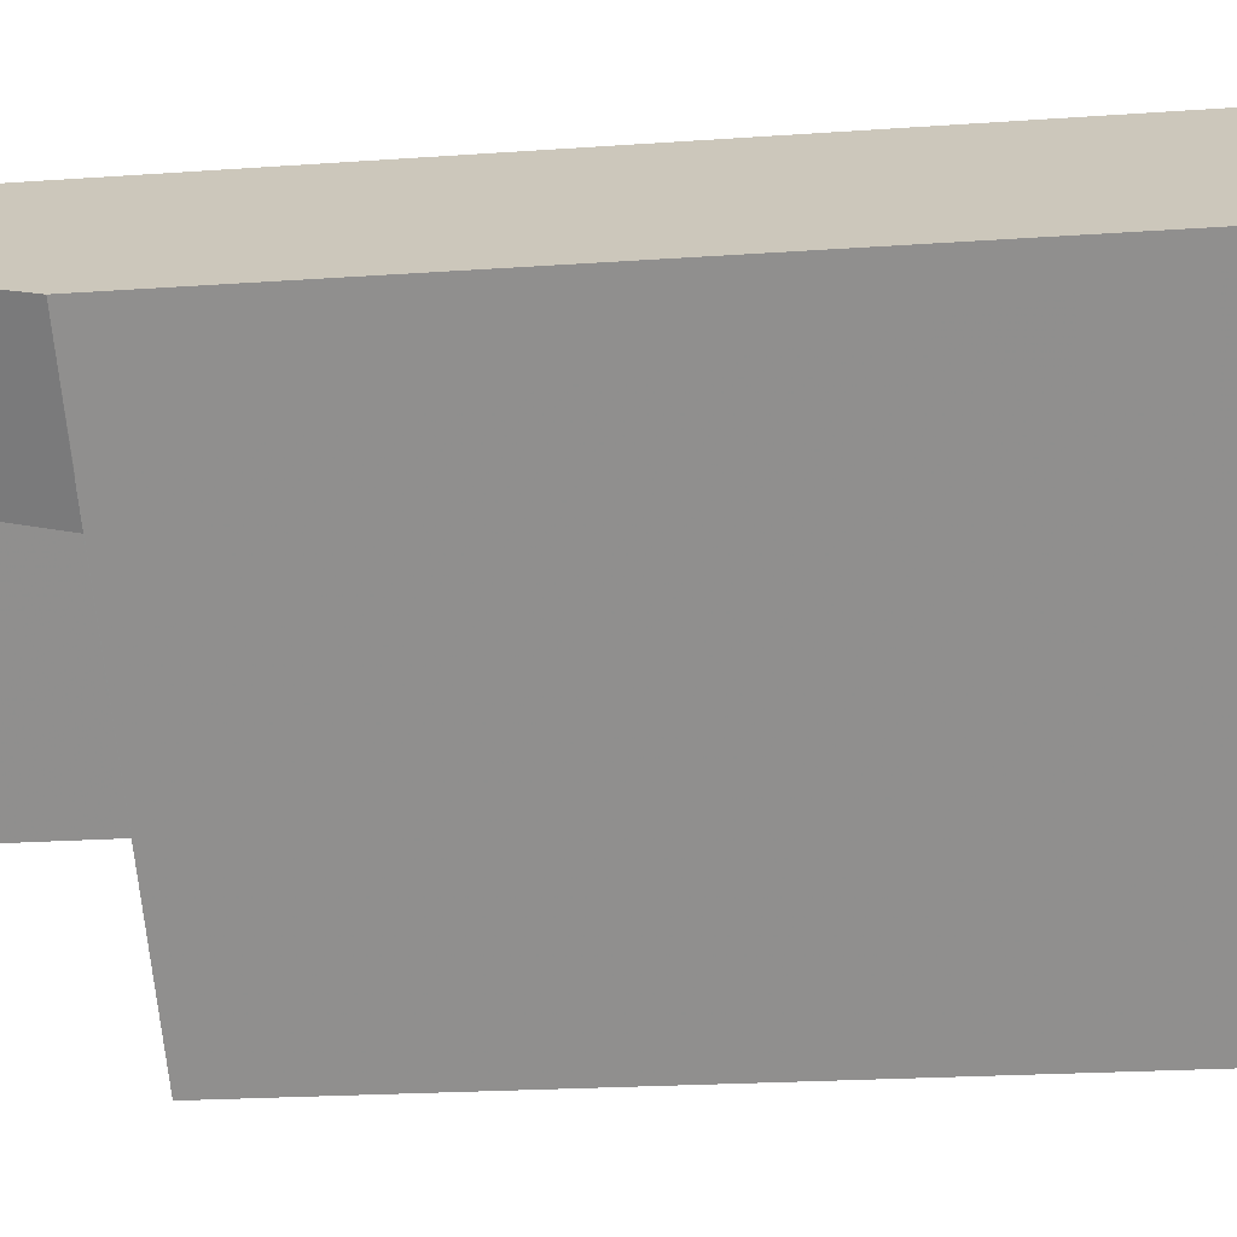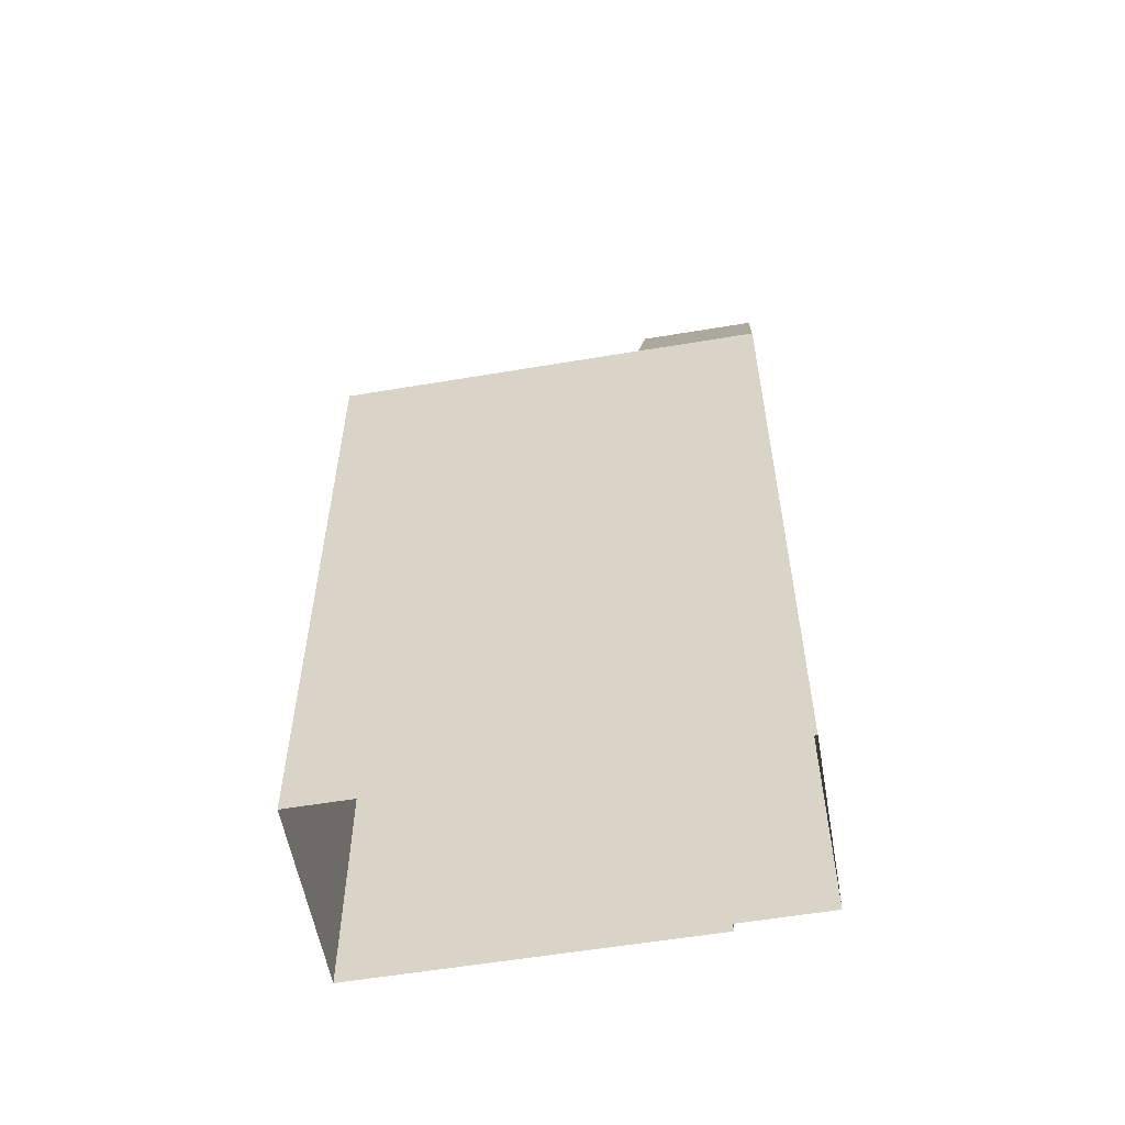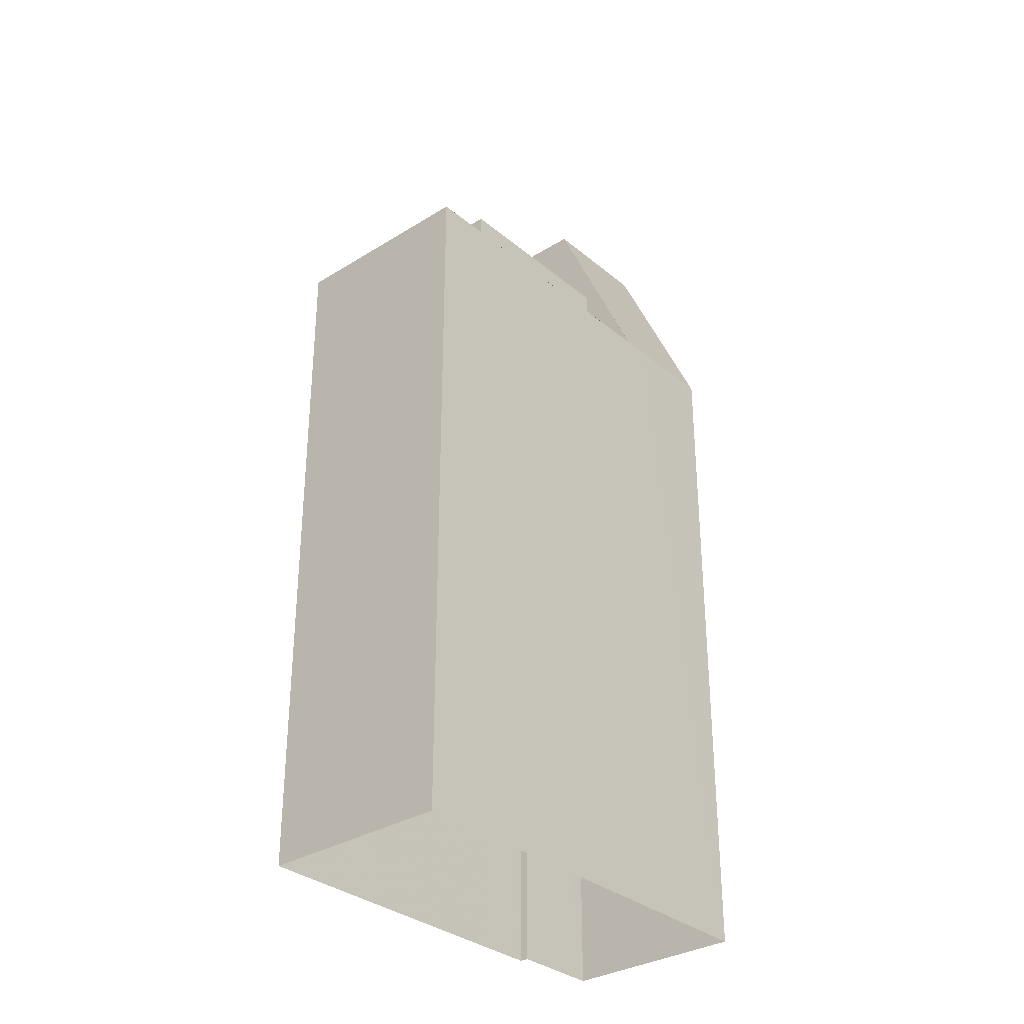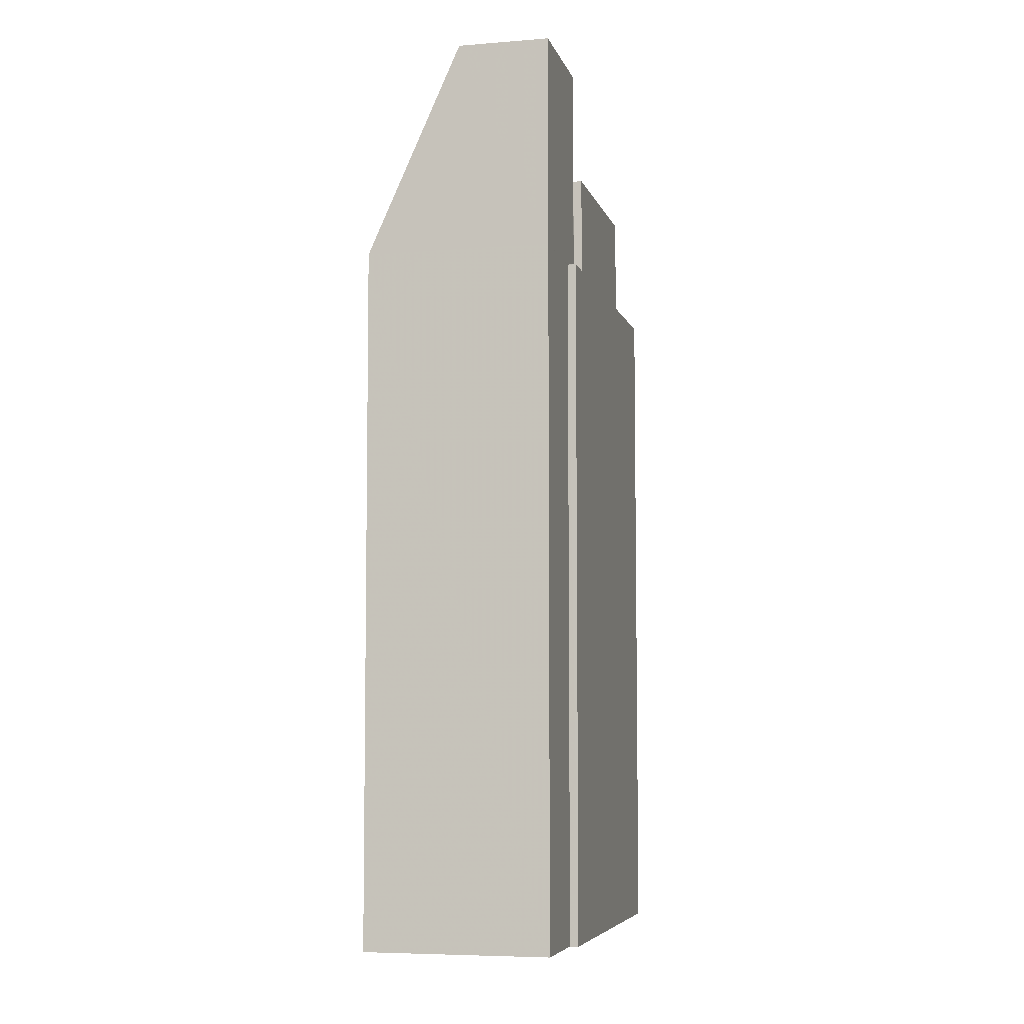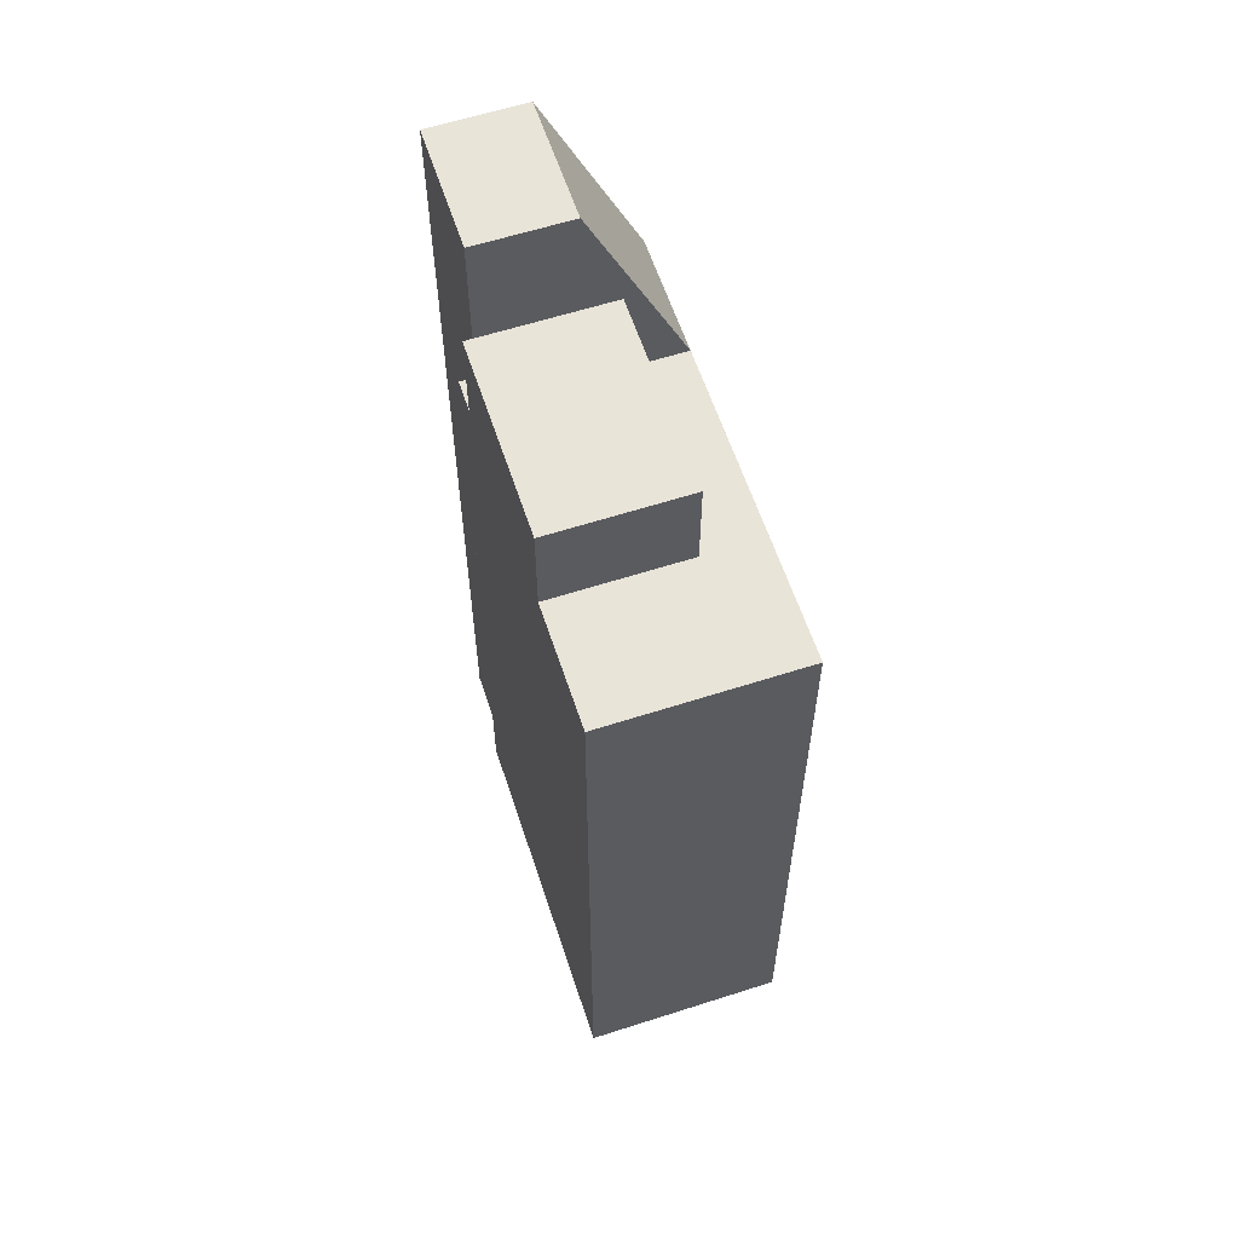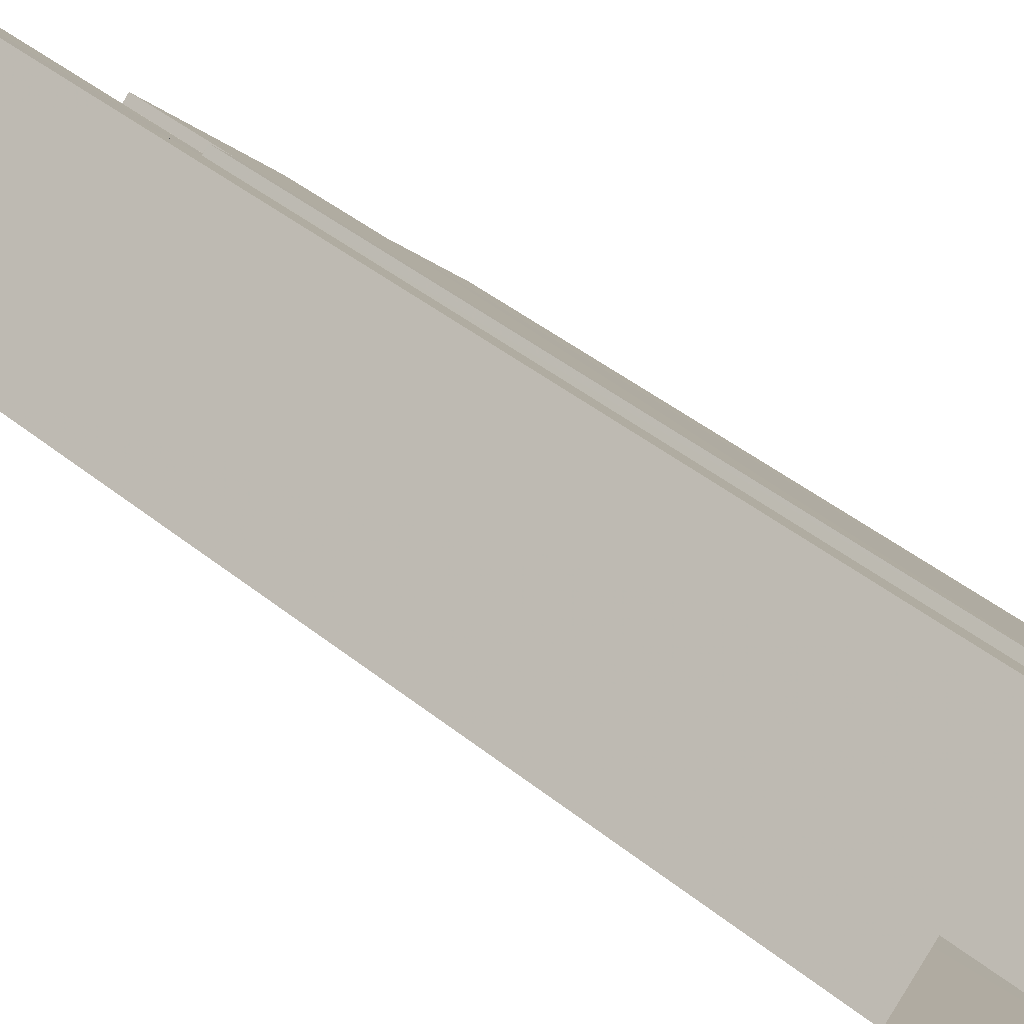
<metadata>
{"format":"obj","ext":"obj","renderer":"f3d","projection":"perspective","resolution":1024,"background":"white","views":[{"elev":-18.2,"azim":98.3,"up":"+Y"},{"elev":-56.9,"azim":58.4,"up":"+Z"},{"elev":-32.3,"azim":-0.6,"up":"+Z"},{"elev":-6.1,"azim":152.1,"up":"+Z"},{"elev":60.4,"azim":-59.8,"up":"+Z"},{"elev":44.8,"azim":132.8,"up":"+Y"}]}
</metadata>
<code>
v -6409 -3.645e+04 3.805
v -6401 -3.644e+04 3.806
v -6404 -3.645e+04 3.803
v -6394 -3.644e+04 3.804
v -6401 -3.644e+04 3.806
v -6399 -3.644e+04 3.806
v -6403 -3.645e+04 29.78
v -6402 -3.644e+04 29.78
v -6406 -3.644e+04 29.78
v -6399 -3.644e+04 29.78
v -6409 -3.645e+04 26.61
v -6404 -3.645e+04 26.61
v -6403 -3.645e+04 26.61
v -6406 -3.644e+04 26.61
v -6396 -3.644e+04 26.61
v -6397 -3.644e+04 26.61
v -6402 -3.644e+04 26.61
v -6401 -3.644e+04 26.61
v -6402 -3.644e+04 26.61
v -6401 -3.644e+04 26.61
v -6396 -3.644e+04 26.61
v -6397 -3.644e+04 26.61
v -6399 -3.644e+04 26.61
v -6402 -3.644e+04 26.61
v -6402 -3.644e+04 33.51
v -6399 -3.644e+04 33.51
v -6397 -3.644e+04 33.51
v -6399 -3.644e+04 33.51
v -6394 -3.644e+04 26.6
v -6396 -3.644e+04 26.6
v -6401 -3.644e+04 26.6
v -6399 -3.644e+04 26.6
f 1 2 3
f 3 2 4
f 1 5 2
f 4 2 6
f 7 8 9
f 7 10 8
f 11 12 13
f 14 11 13
f 12 15 16
f 17 18 19
f 17 20 18
f 16 15 21
f 22 23 13
f 23 24 19
f 13 16 22
f 24 17 19
f 22 24 23
f 12 16 13
f 25 26 27
f 28 25 27
f 26 29 27
f 29 26 21
f 26 16 21
f 30 29 21
f 7 14 13
f 7 9 14
f 19 8 10
f 23 19 10
f 23 10 7
f 13 23 7
f 4 29 30
f 4 30 3
f 30 12 3
f 30 15 12
f 12 1 3
f 12 11 1
f 18 5 19
f 9 8 19
f 14 5 1
f 14 1 11
f 9 19 14
f 19 5 14
f 18 31 5
f 5 31 2
f 20 31 18
f 30 21 15
f 28 27 32
f 32 27 29
f 31 32 6
f 2 31 6
f 29 4 6
f 32 29 6
f 22 16 26
f 25 22 26
f 25 24 22
f 31 20 32
f 32 20 28
f 20 17 28
f 25 17 24
f 25 28 17

</code>
